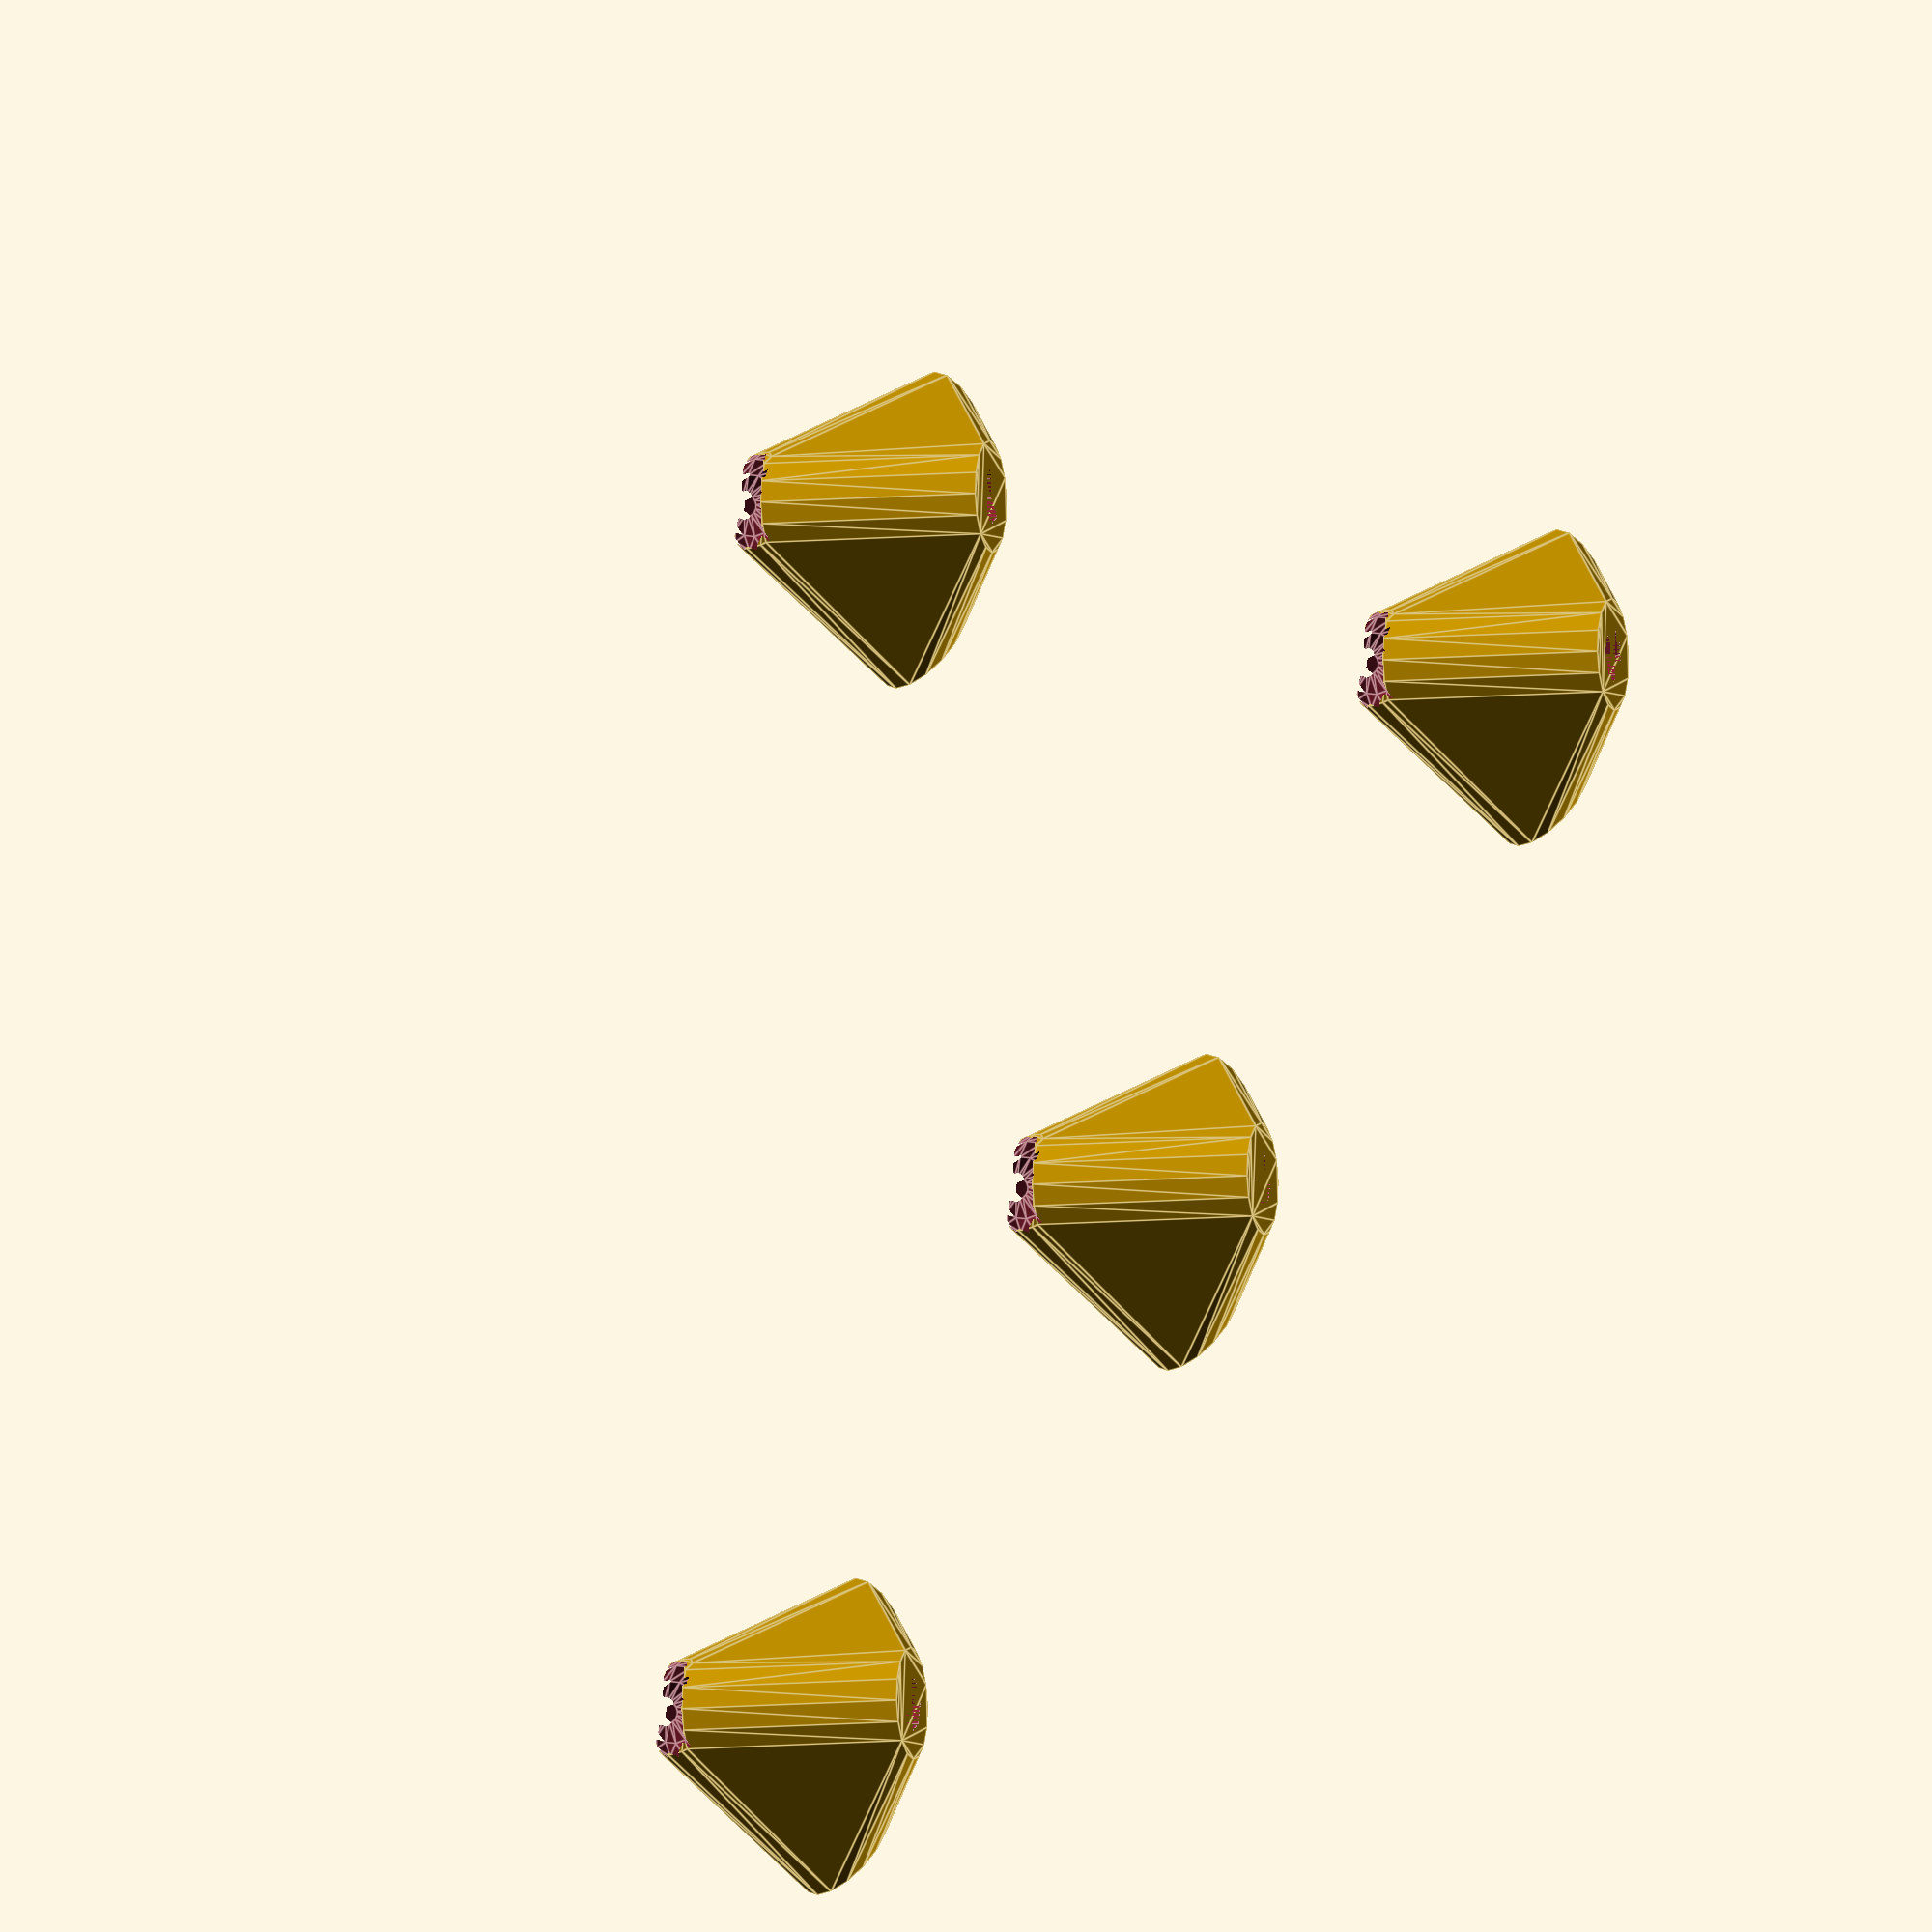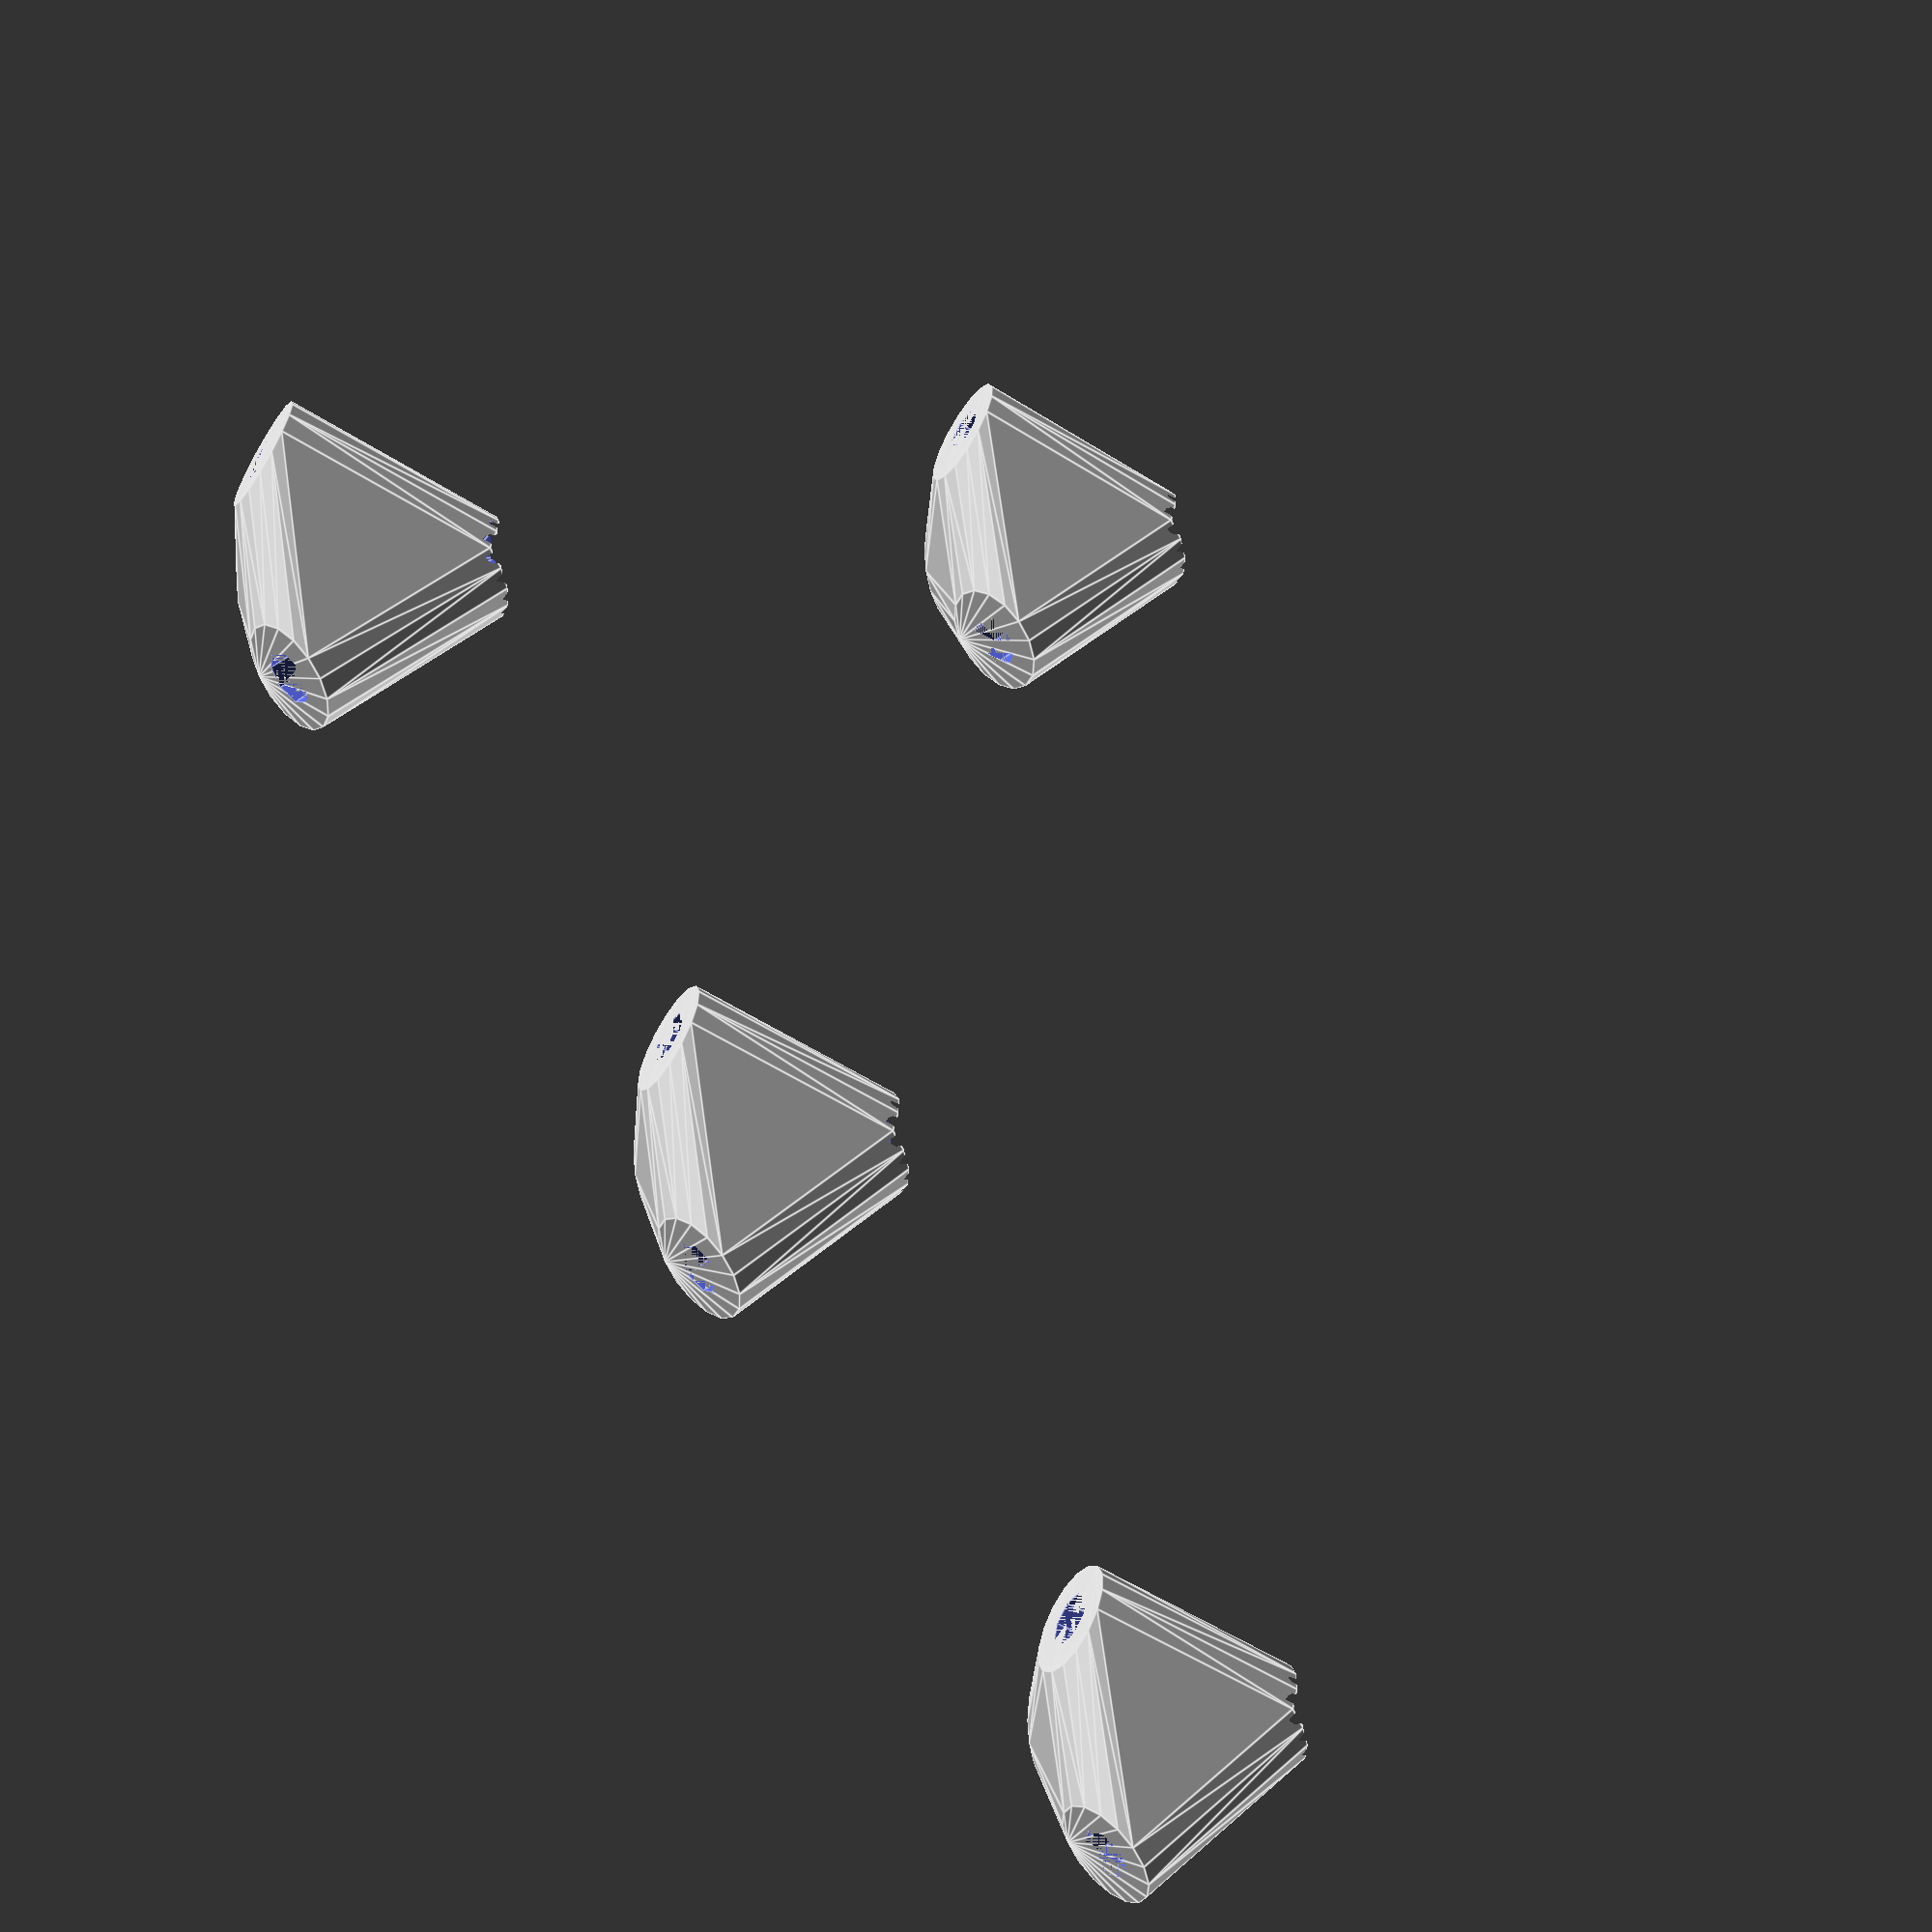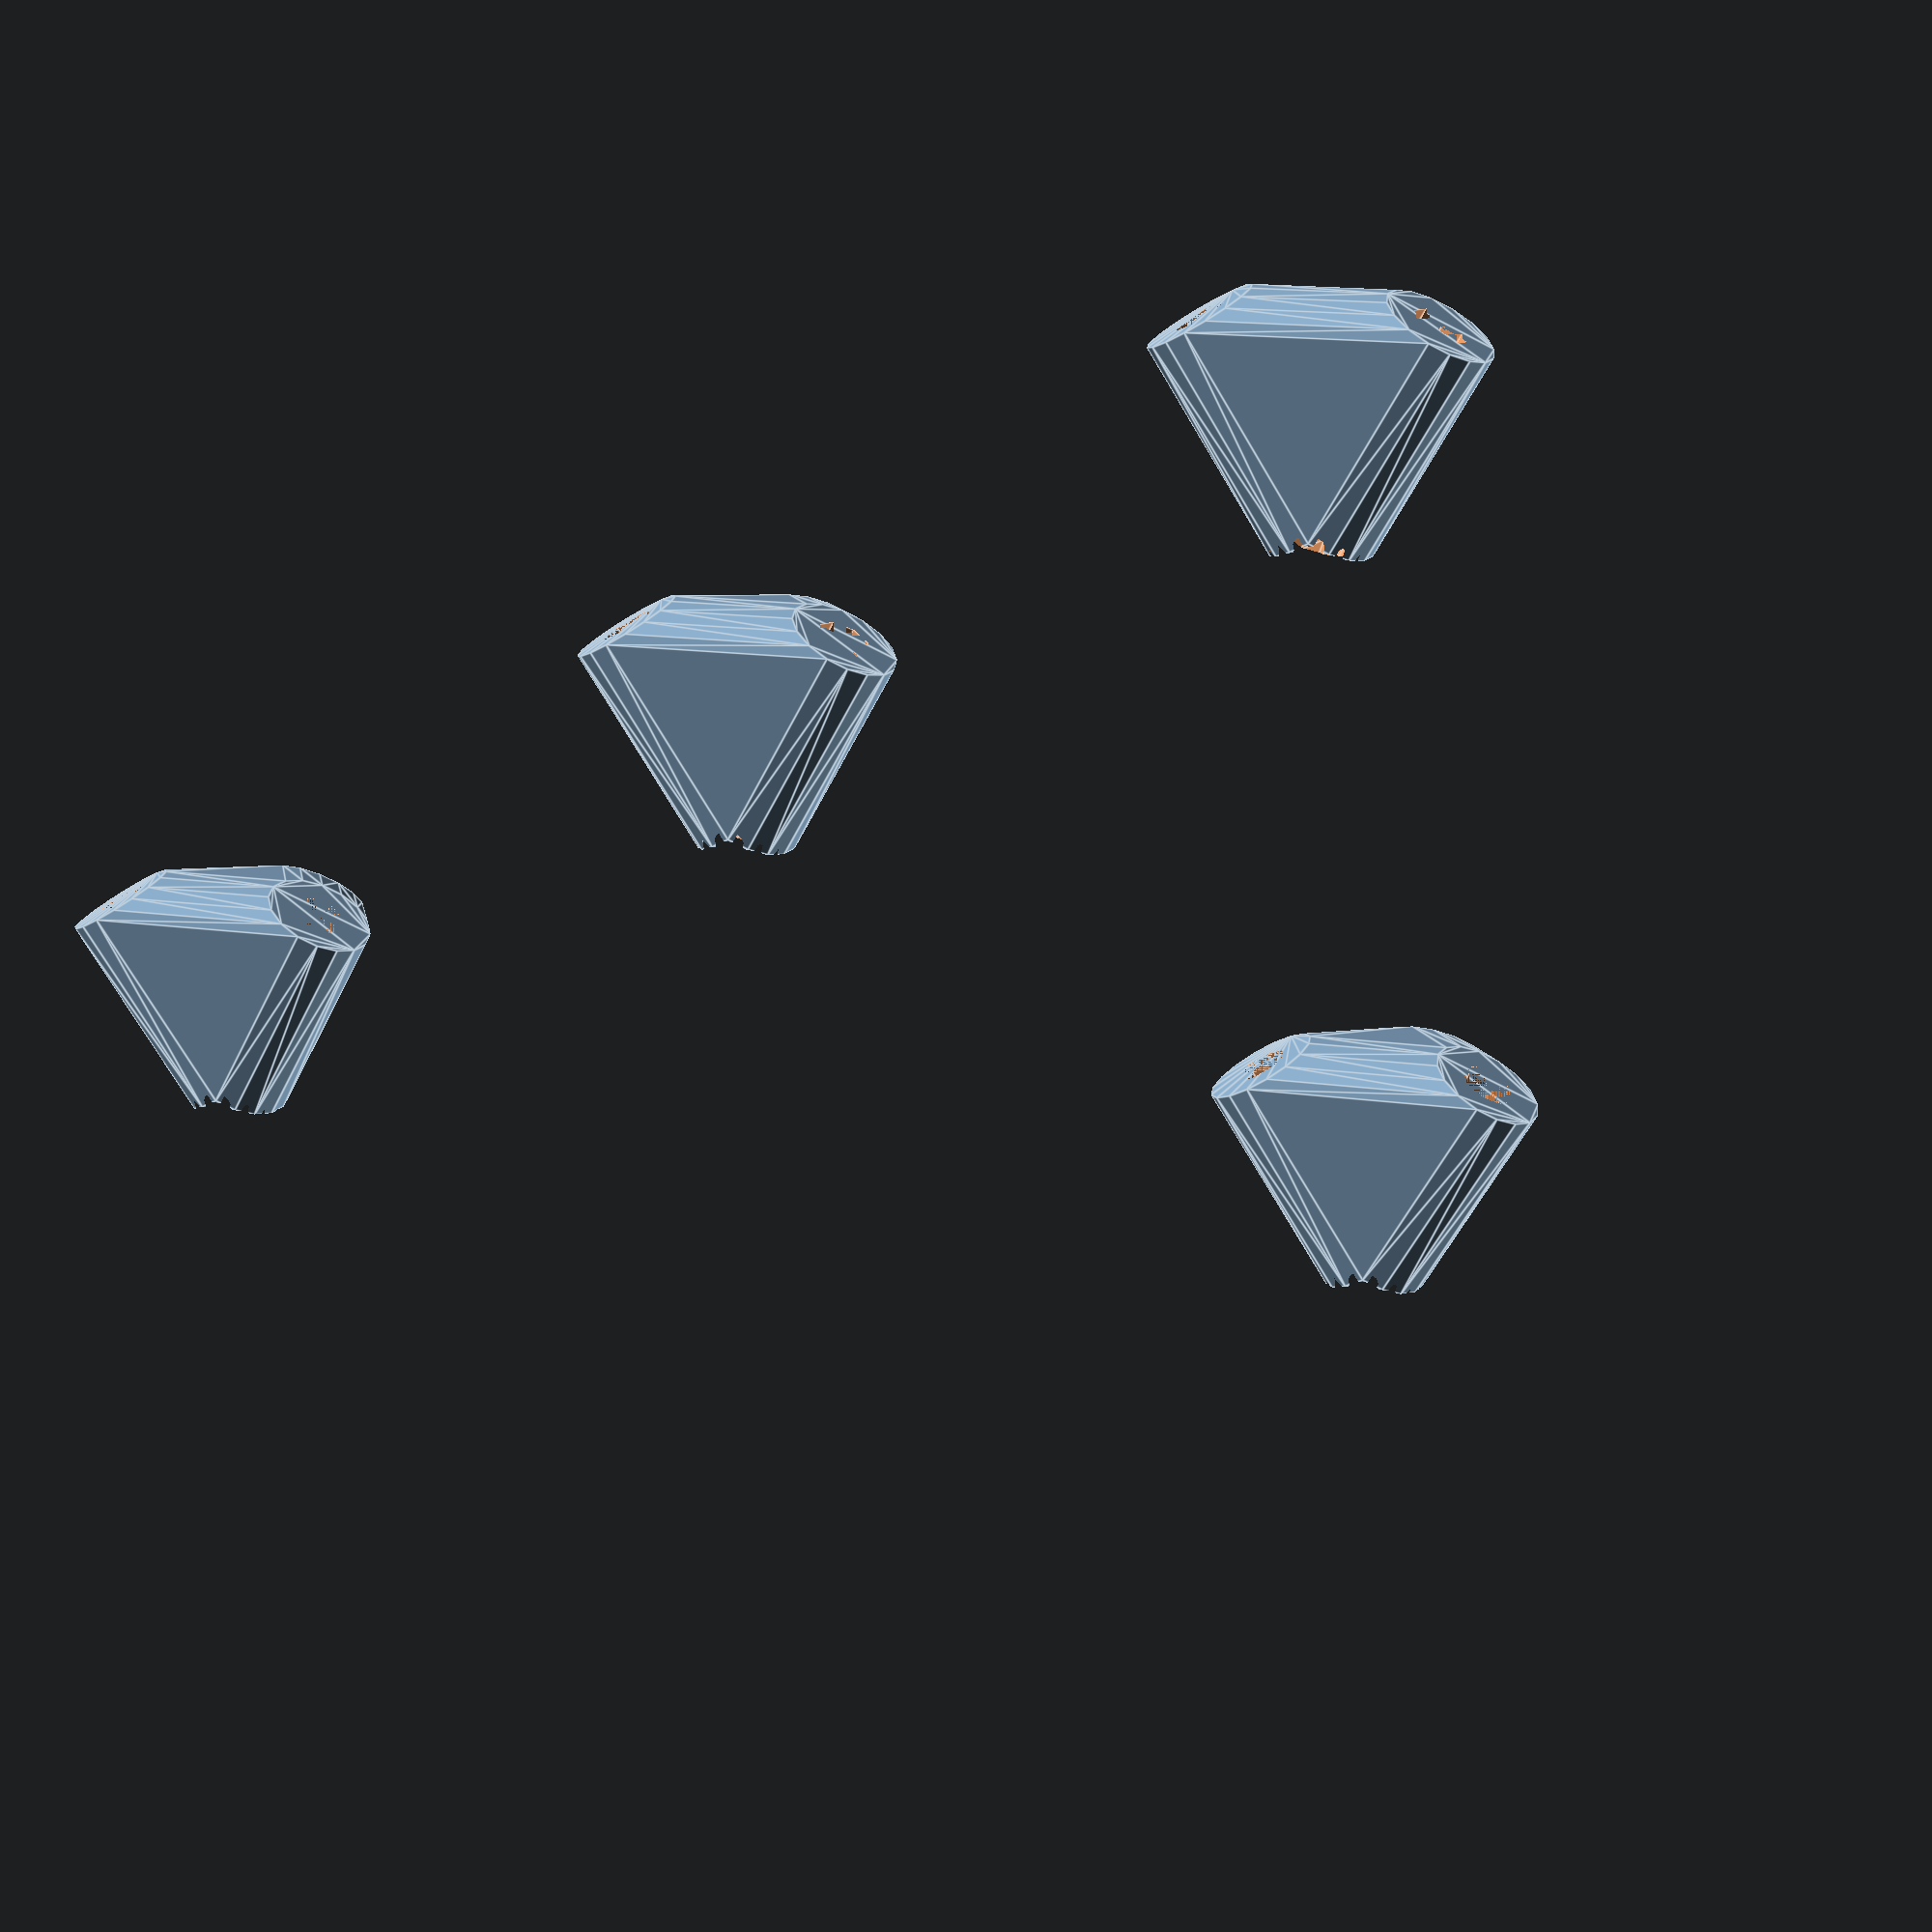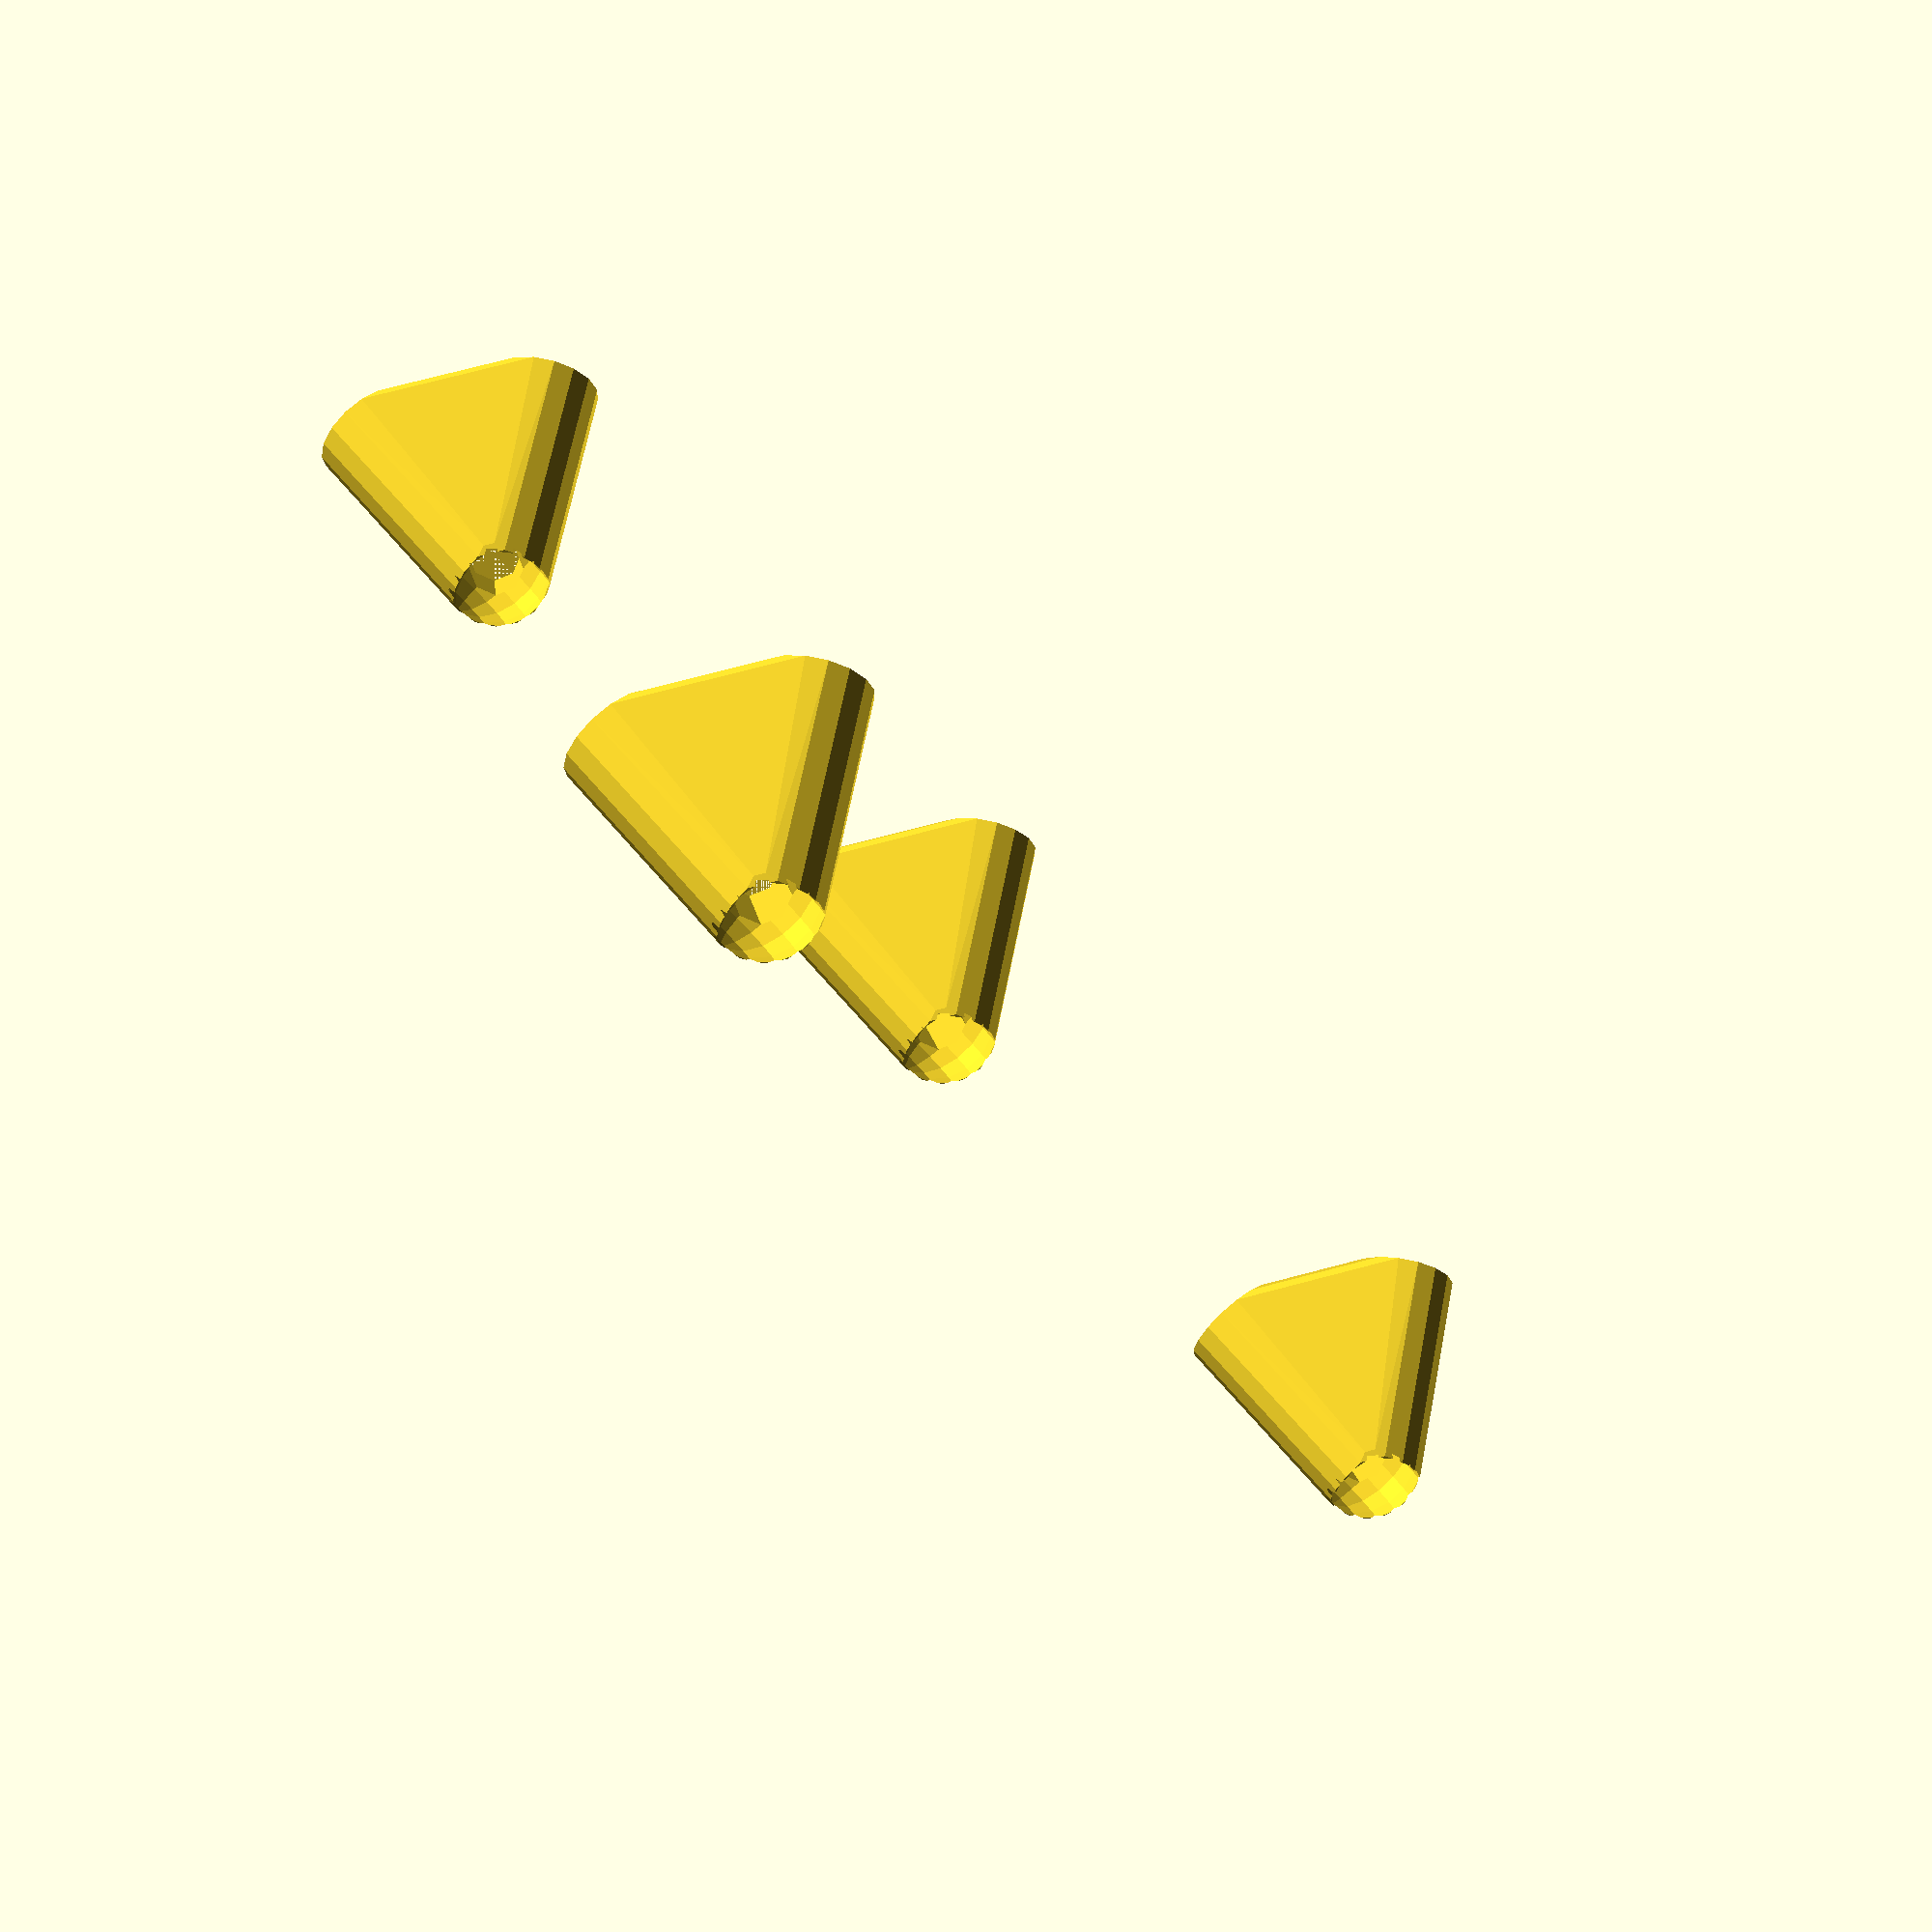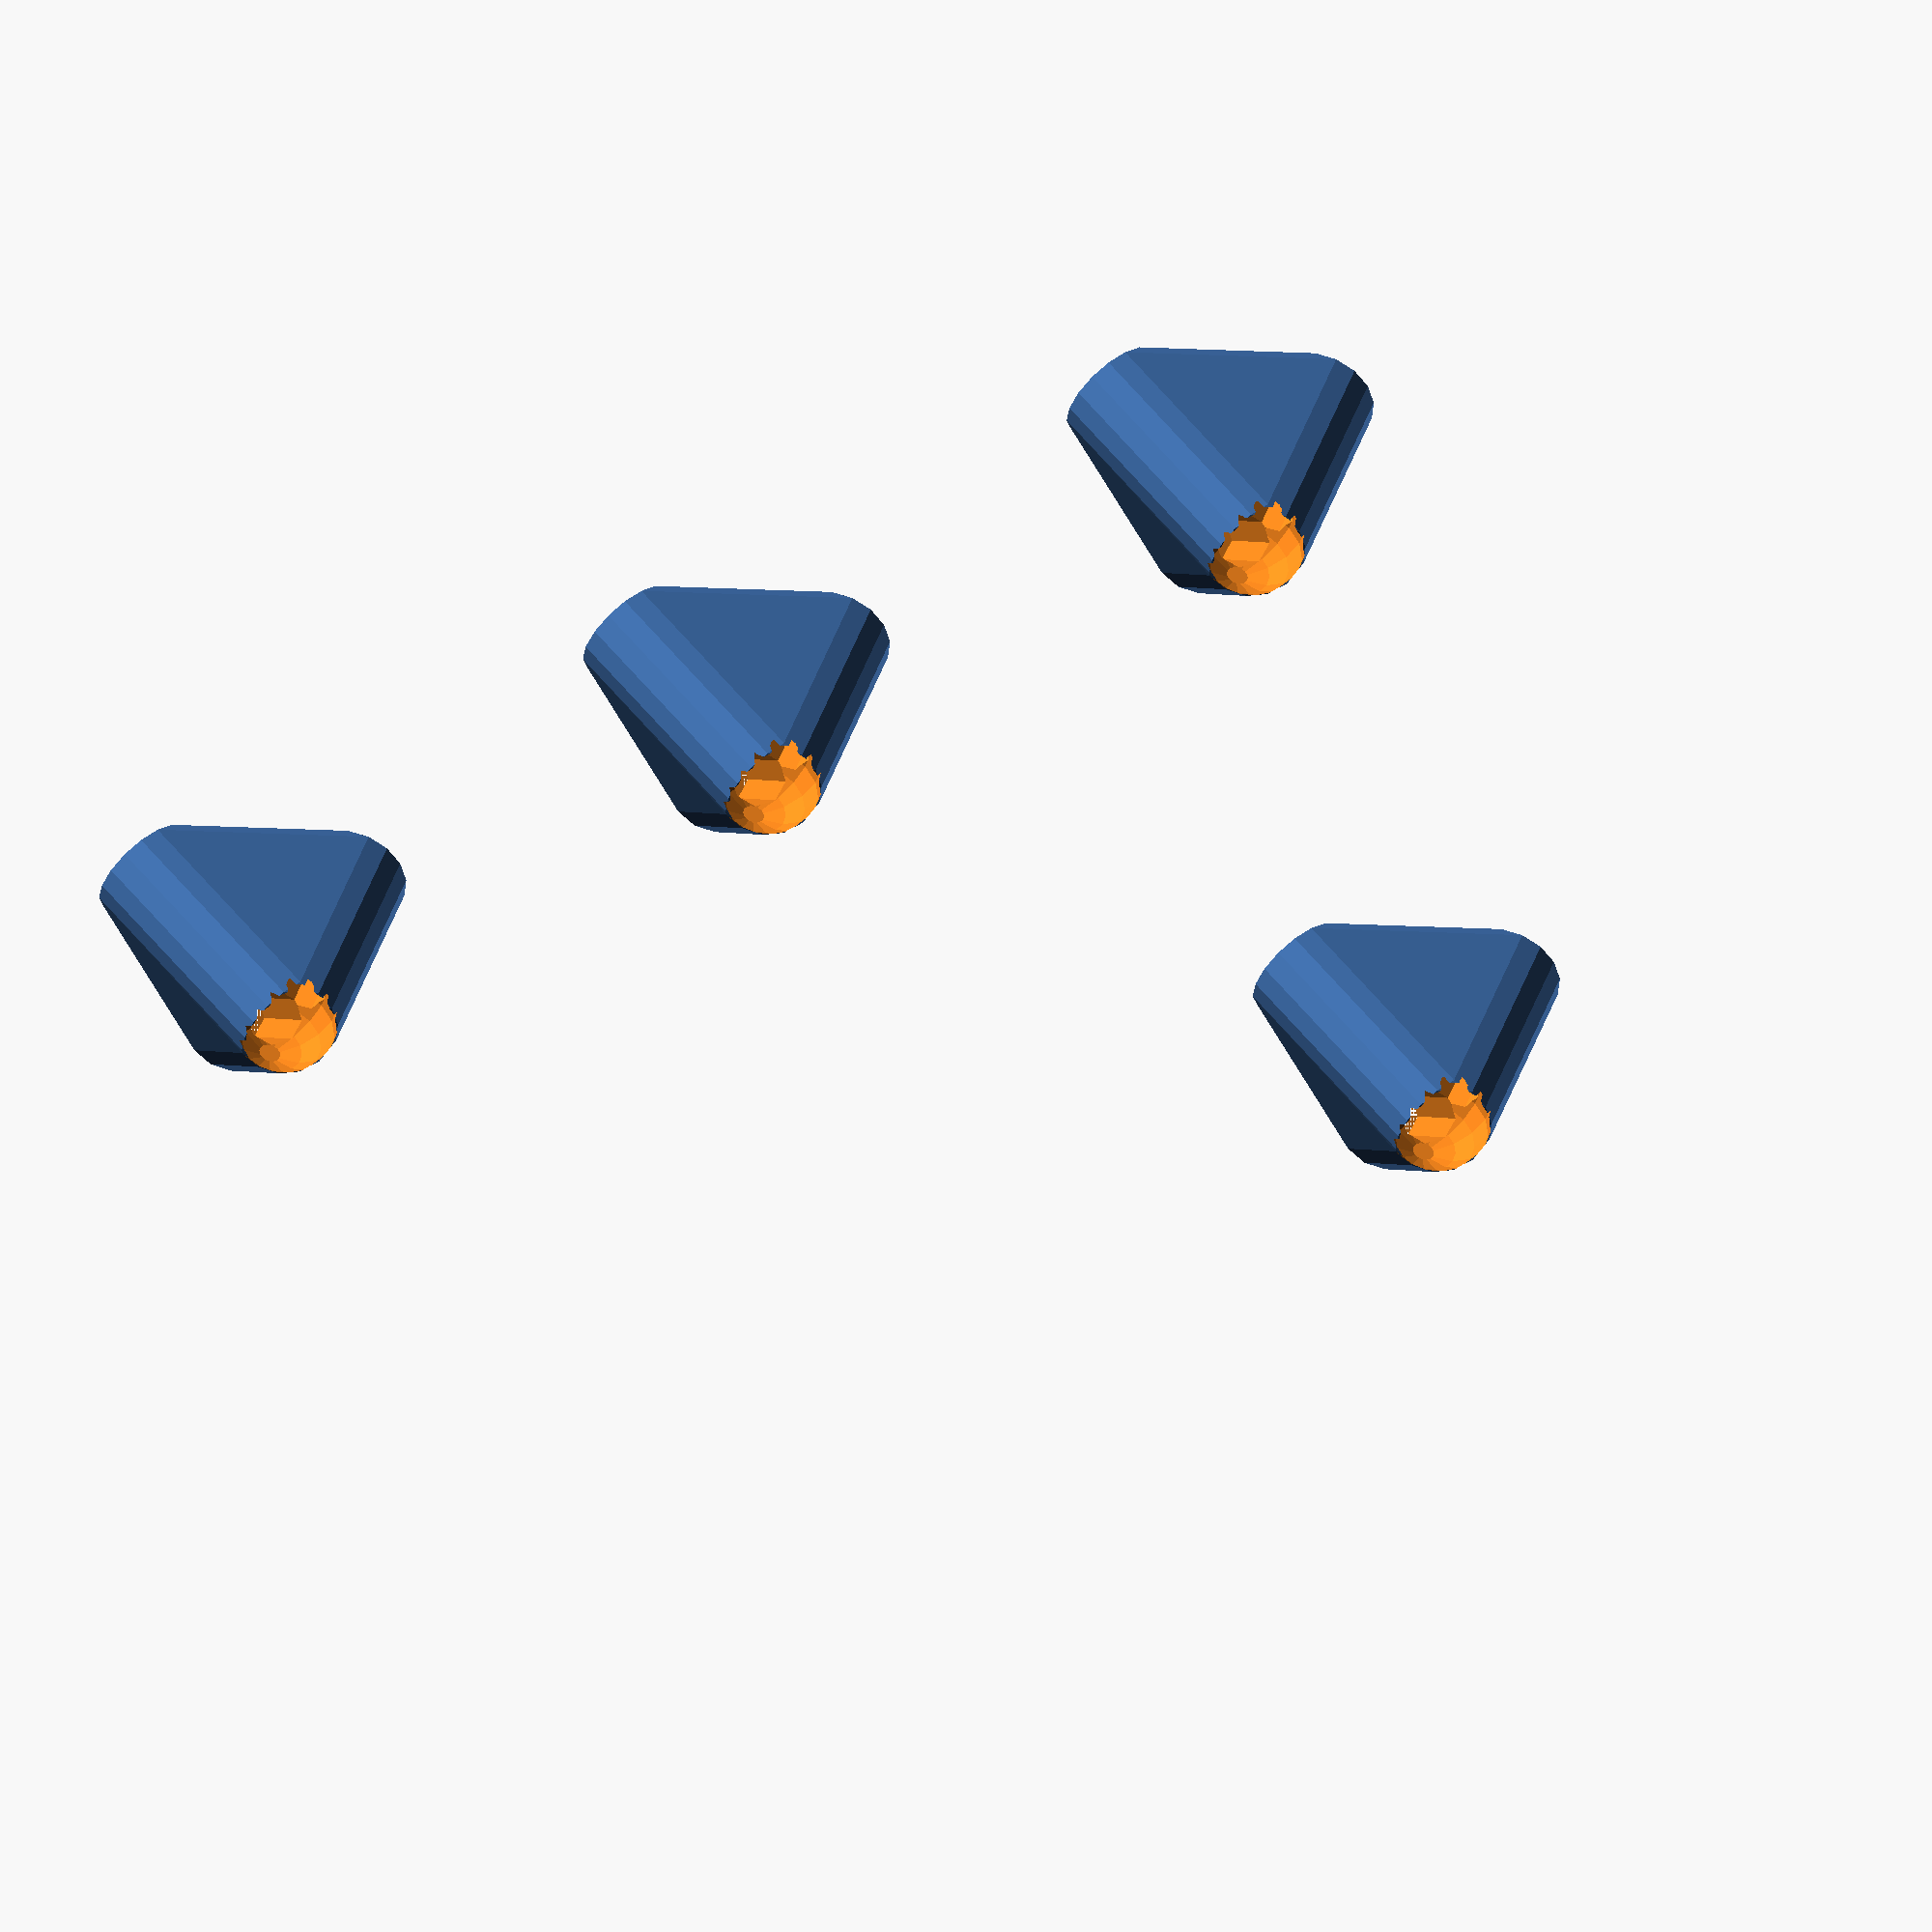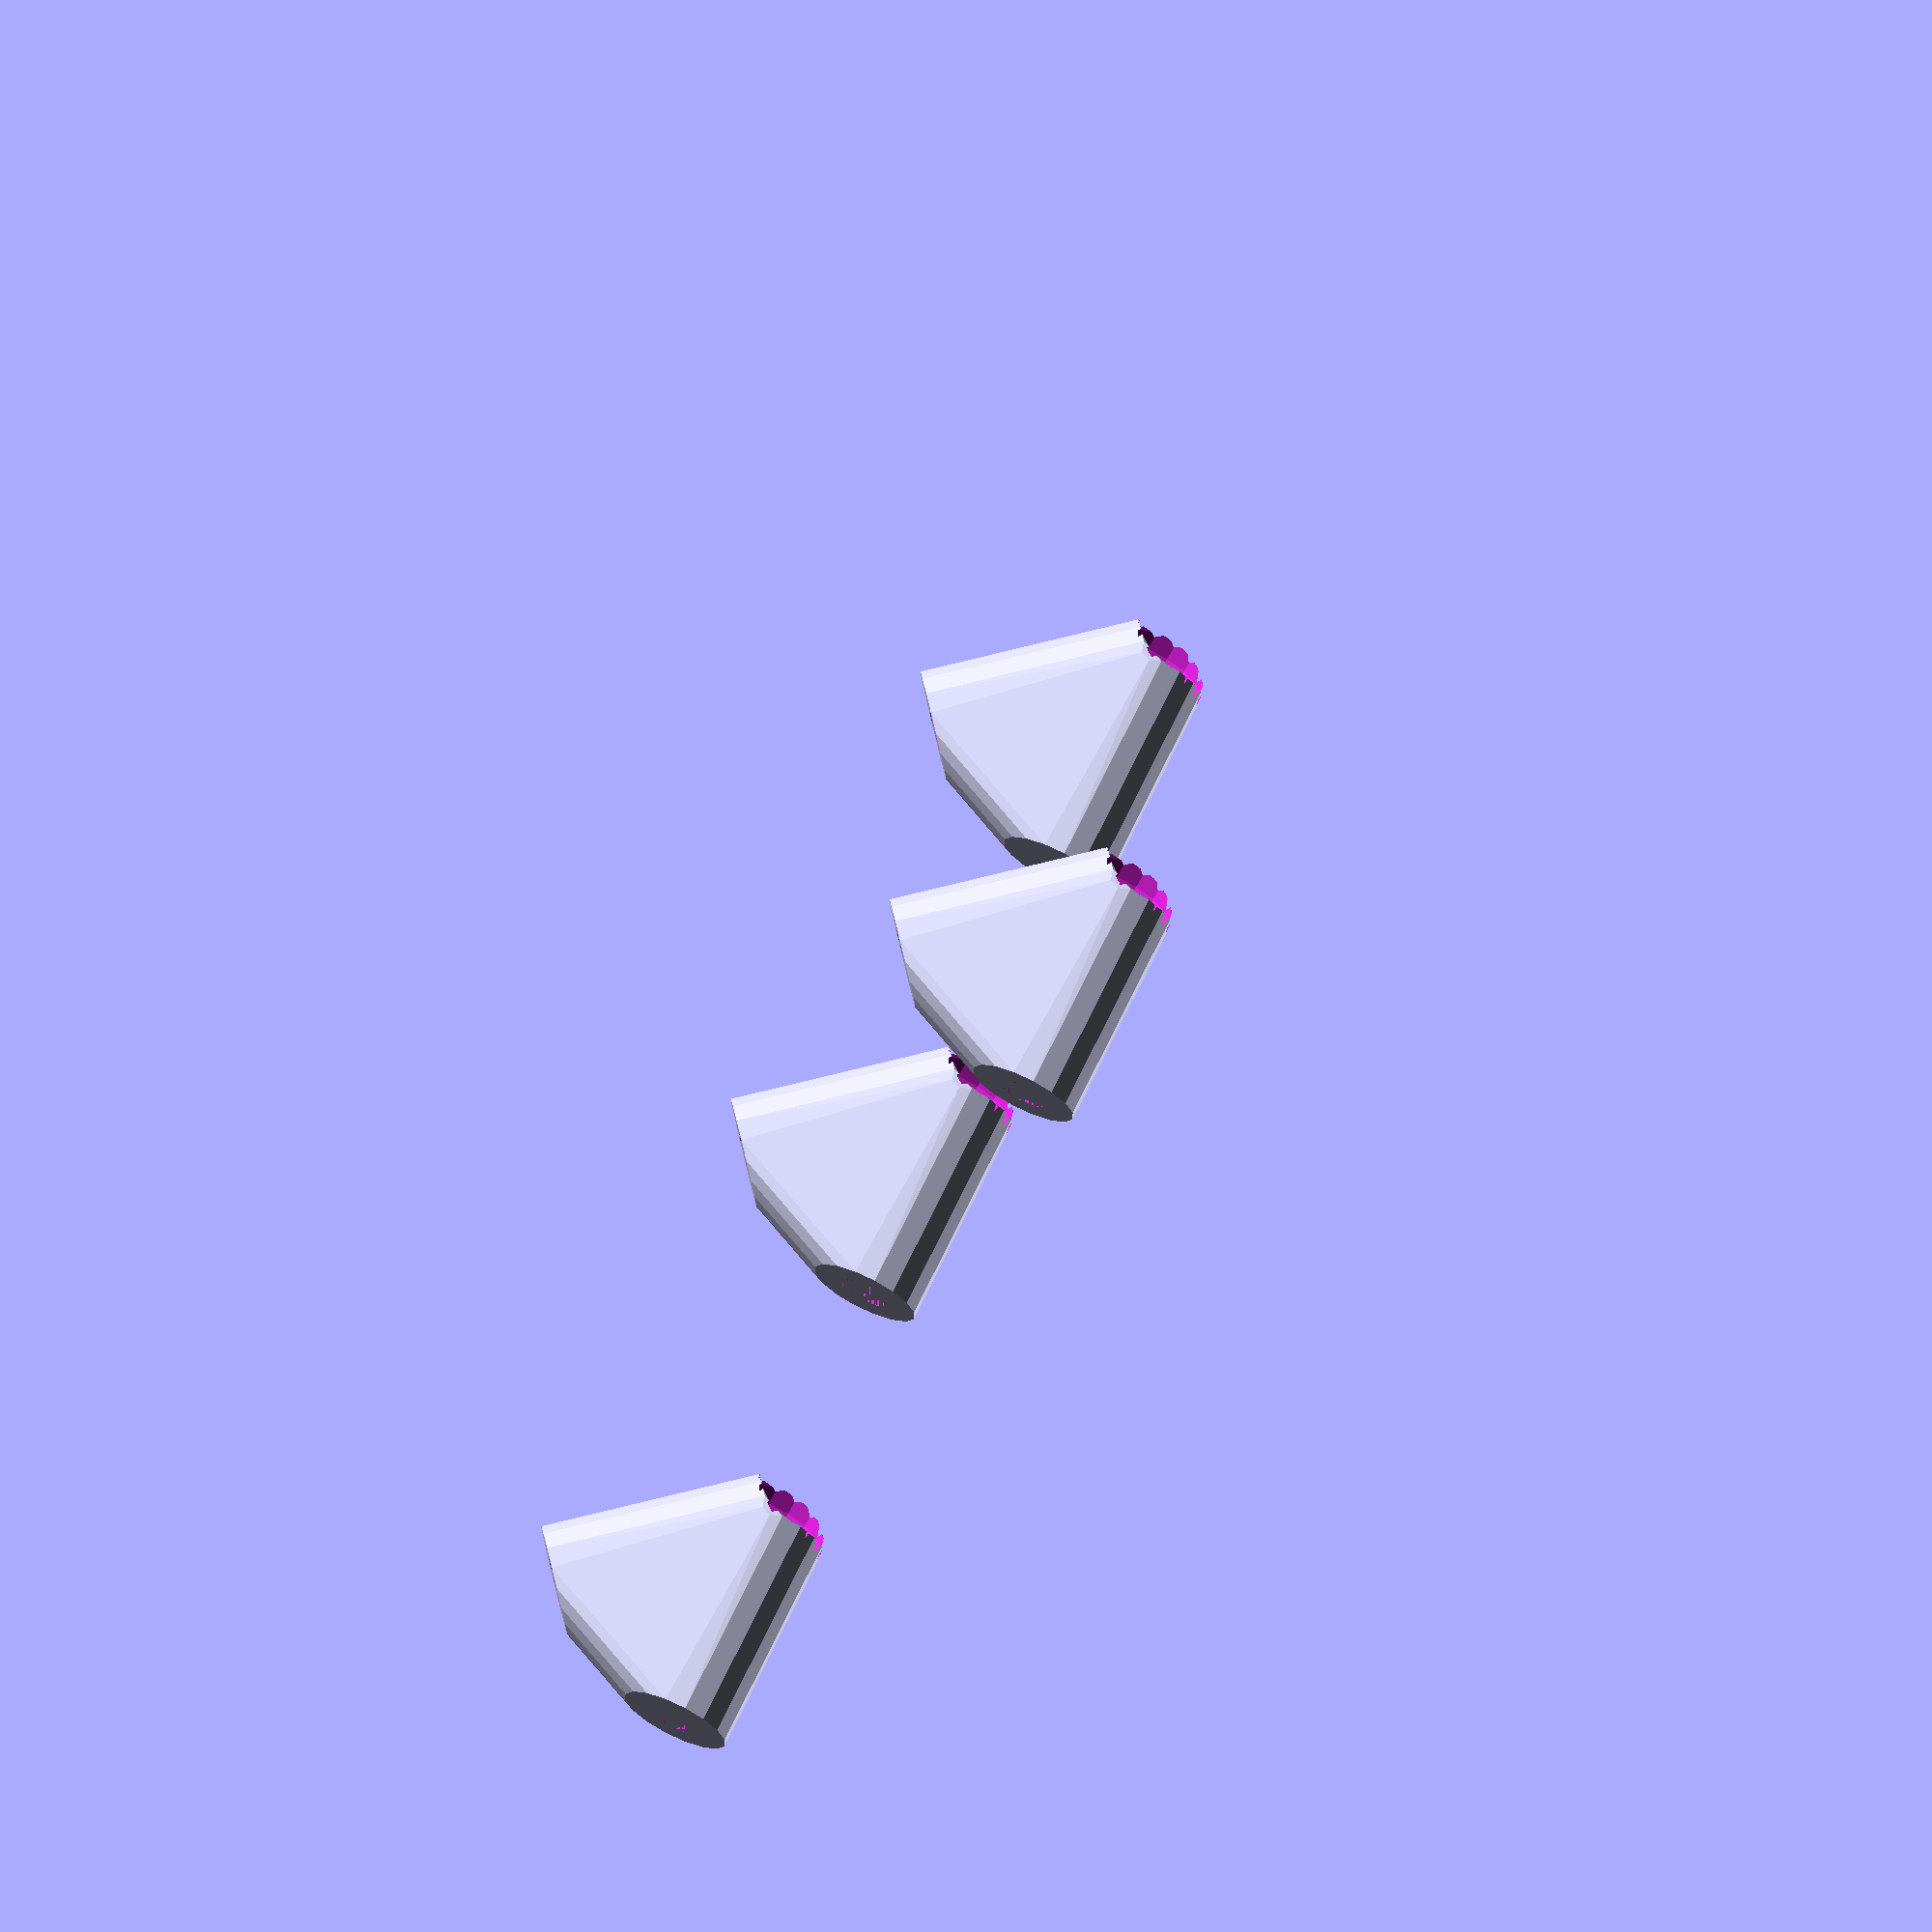
<openscad>
/*
Here's a library I'm building to model parts that will let you interconnect CCFL tubes to make cool polyhedral lights.

These CCFLs have sheaths that are 11mm diameter.
The CCFL elements themselves are 3mm in diameter.

*/

//SheathRadius
sheath = 5.5; //radius of protective sheath
bareTube = 2.5; // radius of bare tube
thickness = 2.5;
ifCtr = false;
jointLen = 20;

module tetraHub(){

difference(){
hull(){
	rotate([90,0,0]) rotate([0,0,0]) difference(){
		cylinder(h=jointLen,r=bareTube+thickness, center = ifCtr);
	}

	rotate([90,0,0]) rotate([0,60,0]) difference(){
		cylinder(h=jointLen,r=bareTube+thickness, center = ifCtr);
	}

	rotate([30,30,0]) difference(){
		cylinder(h=jointLen,r=bareTube+thickness, center = ifCtr);
		}
	
}
	sphere(5);

	rotate([90,0,0]) rotate([0,0,0]) difference(){
		cylinder(h=jointLen,r=bareTube, center = ifCtr);
	}

	rotate([90,0,0]) rotate([0,60,0]) difference(){
		cylinder(h=jointLen,r=bareTube, center = ifCtr);
	}

	rotate([30,30,0]) difference(){
		cylinder(h=jointLen,r=bareTube, center = ifCtr);
		}
}


}

tetraHub();
translate([60,0,0]){
tetraHub();
}
translate([-60,0,0]){
tetraHub();
}
translate([30,60,0]){
tetraHub();
}
</openscad>
<views>
elev=1.1 azim=308.1 roll=327.7 proj=o view=edges
elev=17.6 azim=309.1 roll=154.2 proj=p view=edges
elev=335.8 azim=212.4 roll=196.5 proj=p view=edges
elev=86.9 azim=171.2 roll=313.7 proj=p view=wireframe
elev=41.9 azim=221.5 roll=164.0 proj=o view=wireframe
elev=81.9 azim=126.8 roll=61.9 proj=o view=wireframe
</views>
